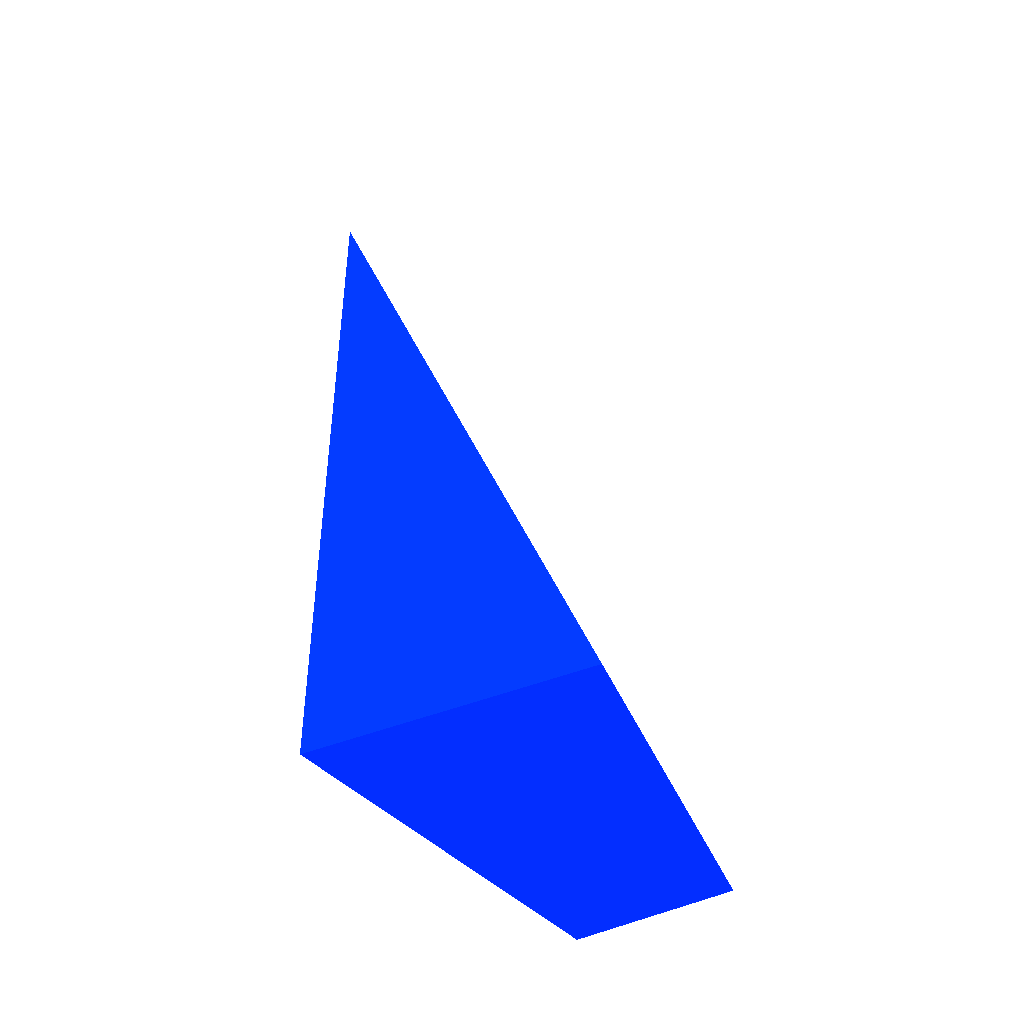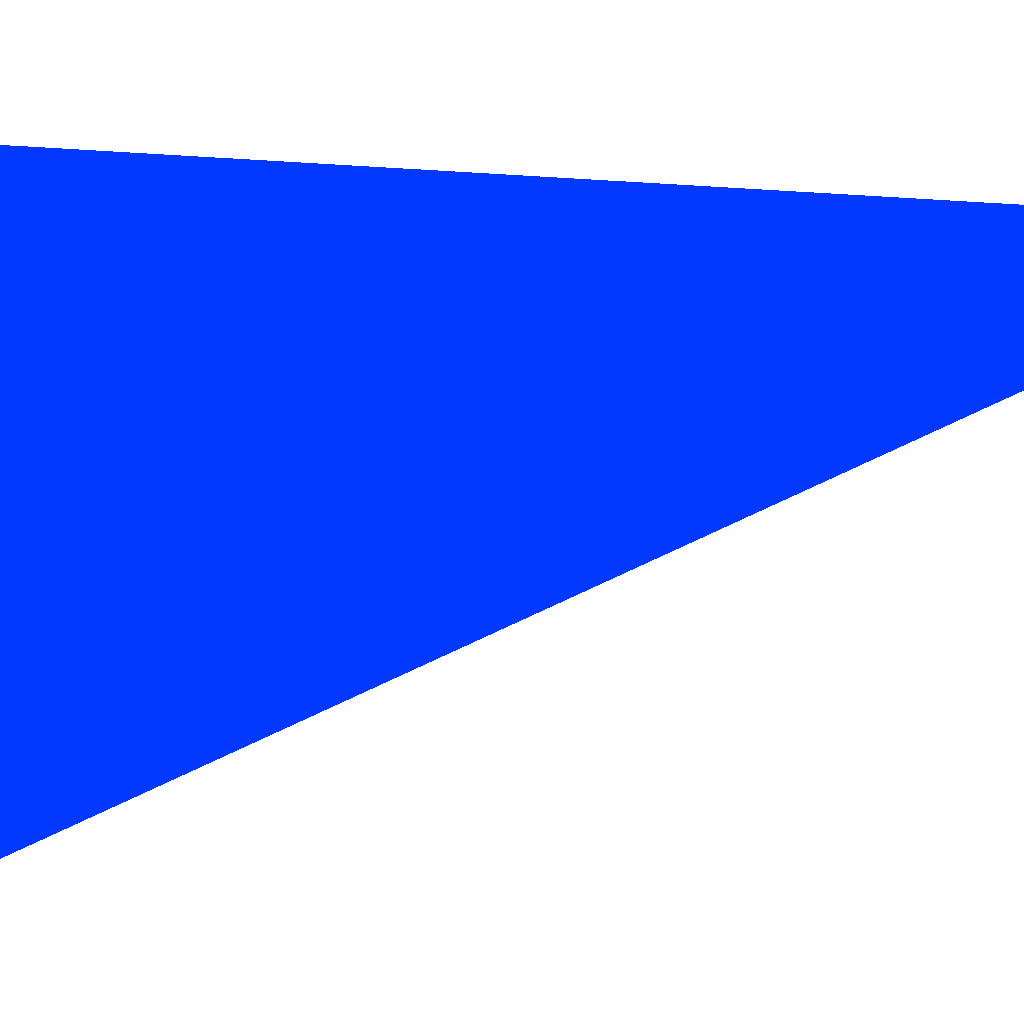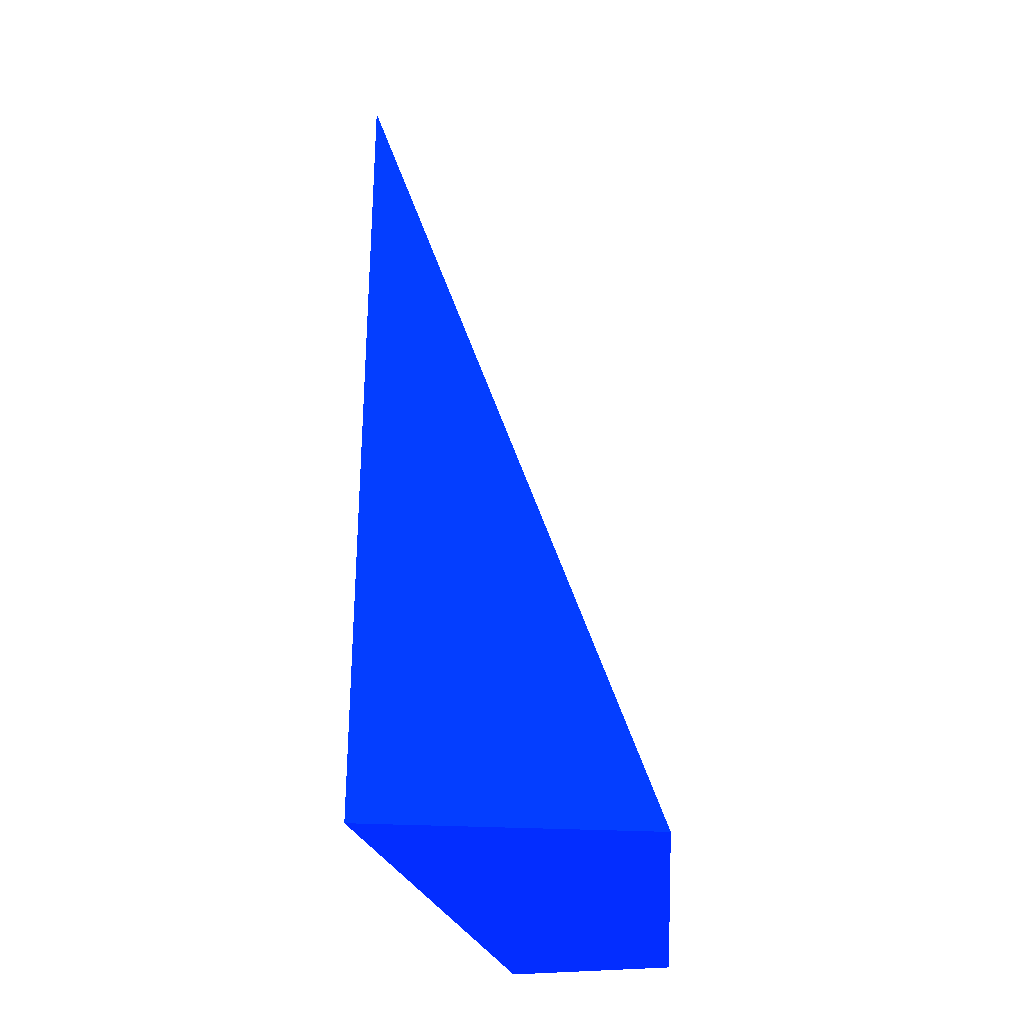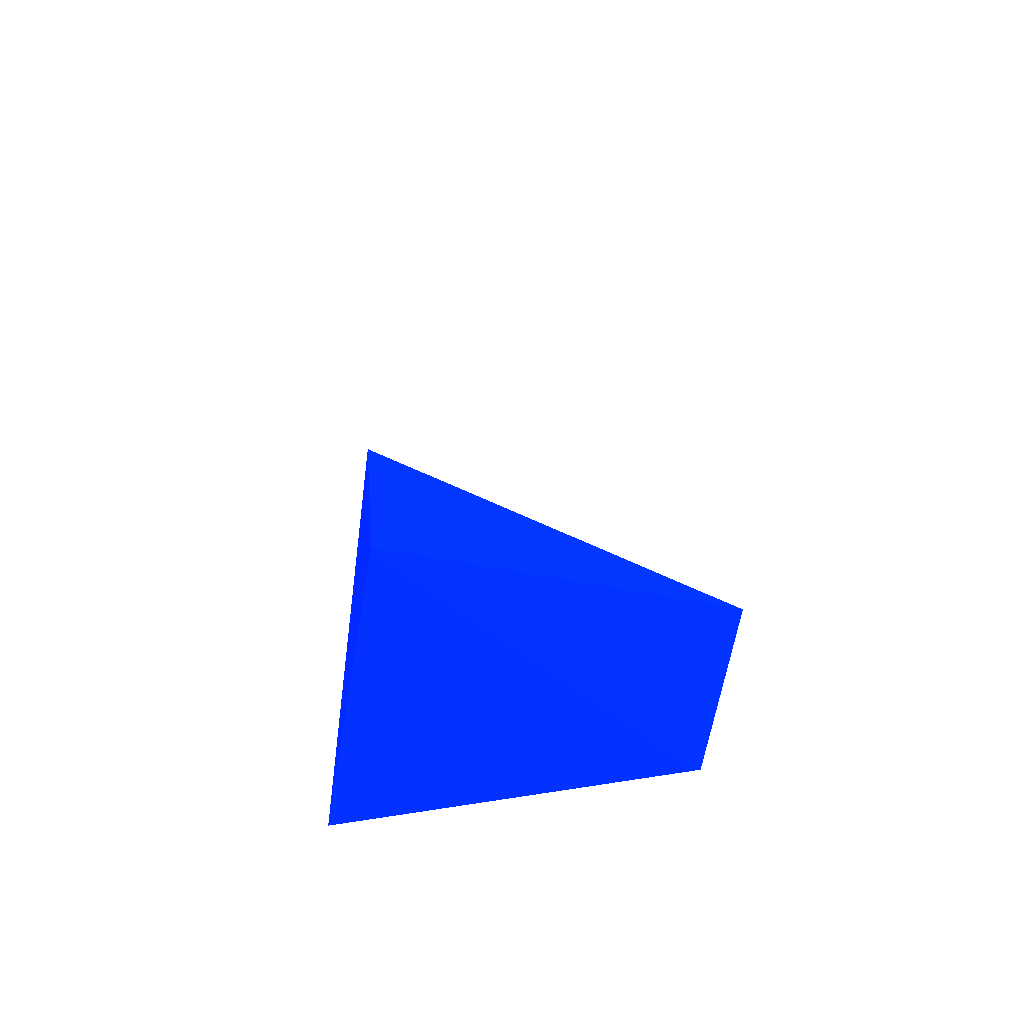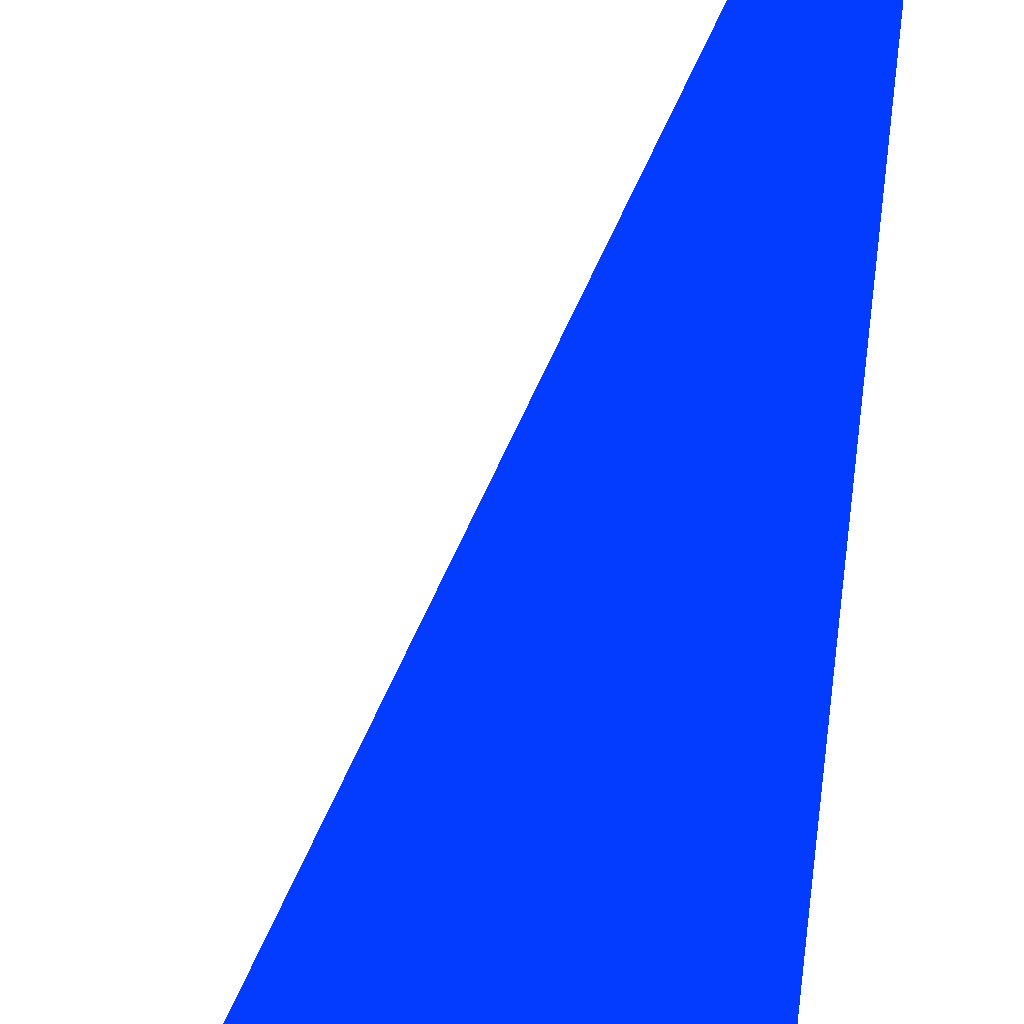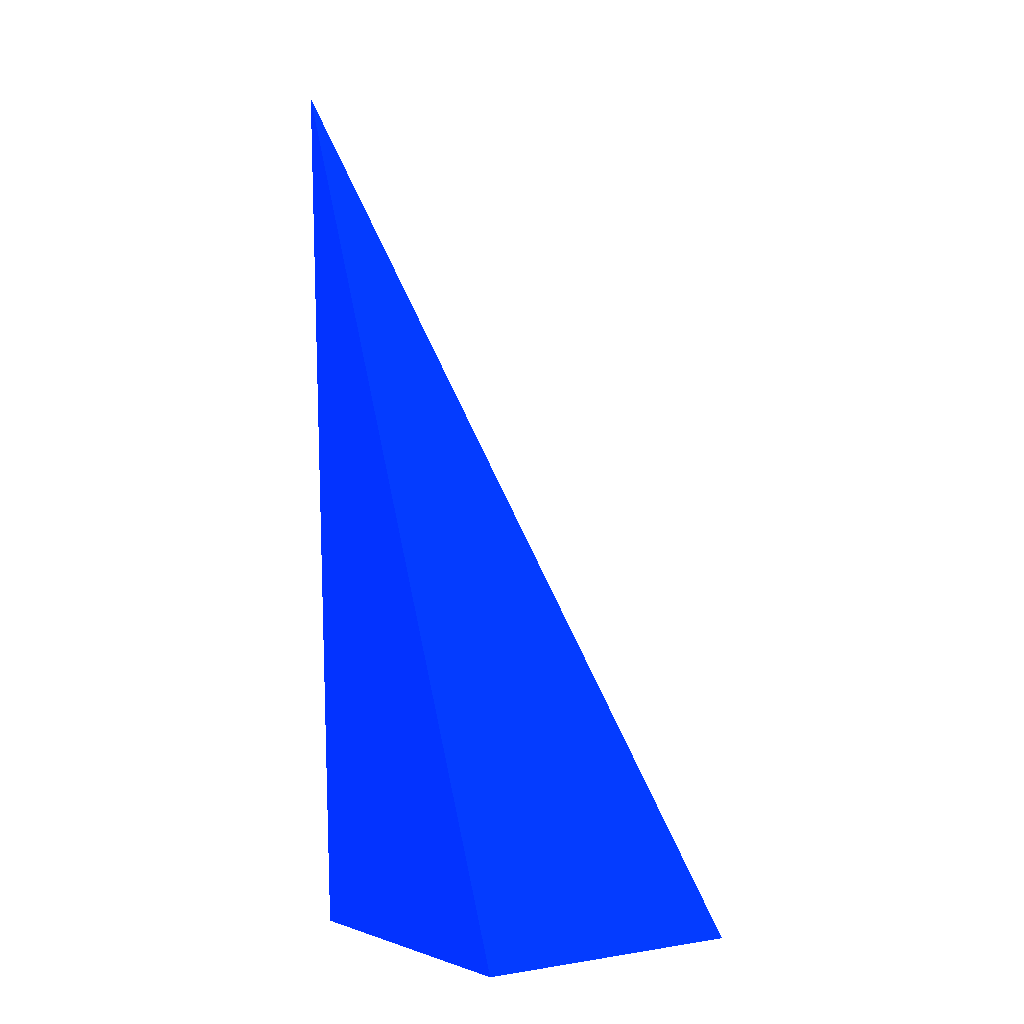
<metadata>
{"format":"obj","ext":"obj","renderer":"f3d","projection":"perspective","resolution":1024,"background":"white","views":[{"elev":-52.8,"azim":114.4,"up":"+Y"},{"elev":0.1,"azim":46.3,"up":"+Z"},{"elev":-36.7,"azim":93.7,"up":"+Y"},{"elev":-66.1,"azim":168.9,"up":"+Y"},{"elev":65.6,"azim":5.4,"up":"+Z"},{"elev":-4.6,"azim":141.0,"up":"+Y"}]}
</metadata>
<code>
v -0.1282 0.2832 -0.3623 0.007843 0.1294 0.9882
v -0.1675 0.1759 -0.3968 0.007843 0.1294 0.9882
v -0.1677 0.1756 -0.3785 0.007843 0.1294 0.9882
v -0.1308 0.1751 -0.3968 0.007843 0.1294 0.9882
v -0.1316 0.1776 -0.3632 0.007843 0.1294 0.9882
f 3 4 5
f 1 2 3
f 3 2 4
f 2 1 4
f 4 1 5
f 1 3 5

</code>
